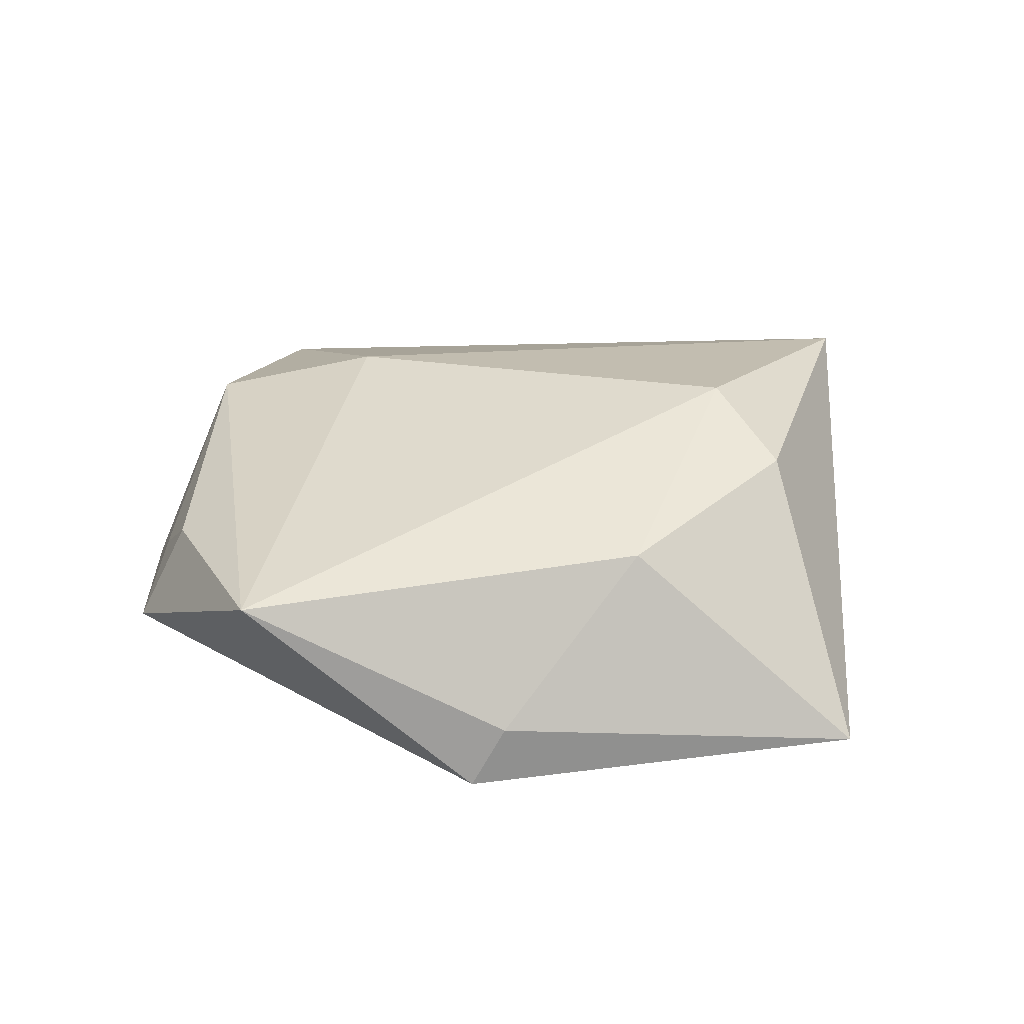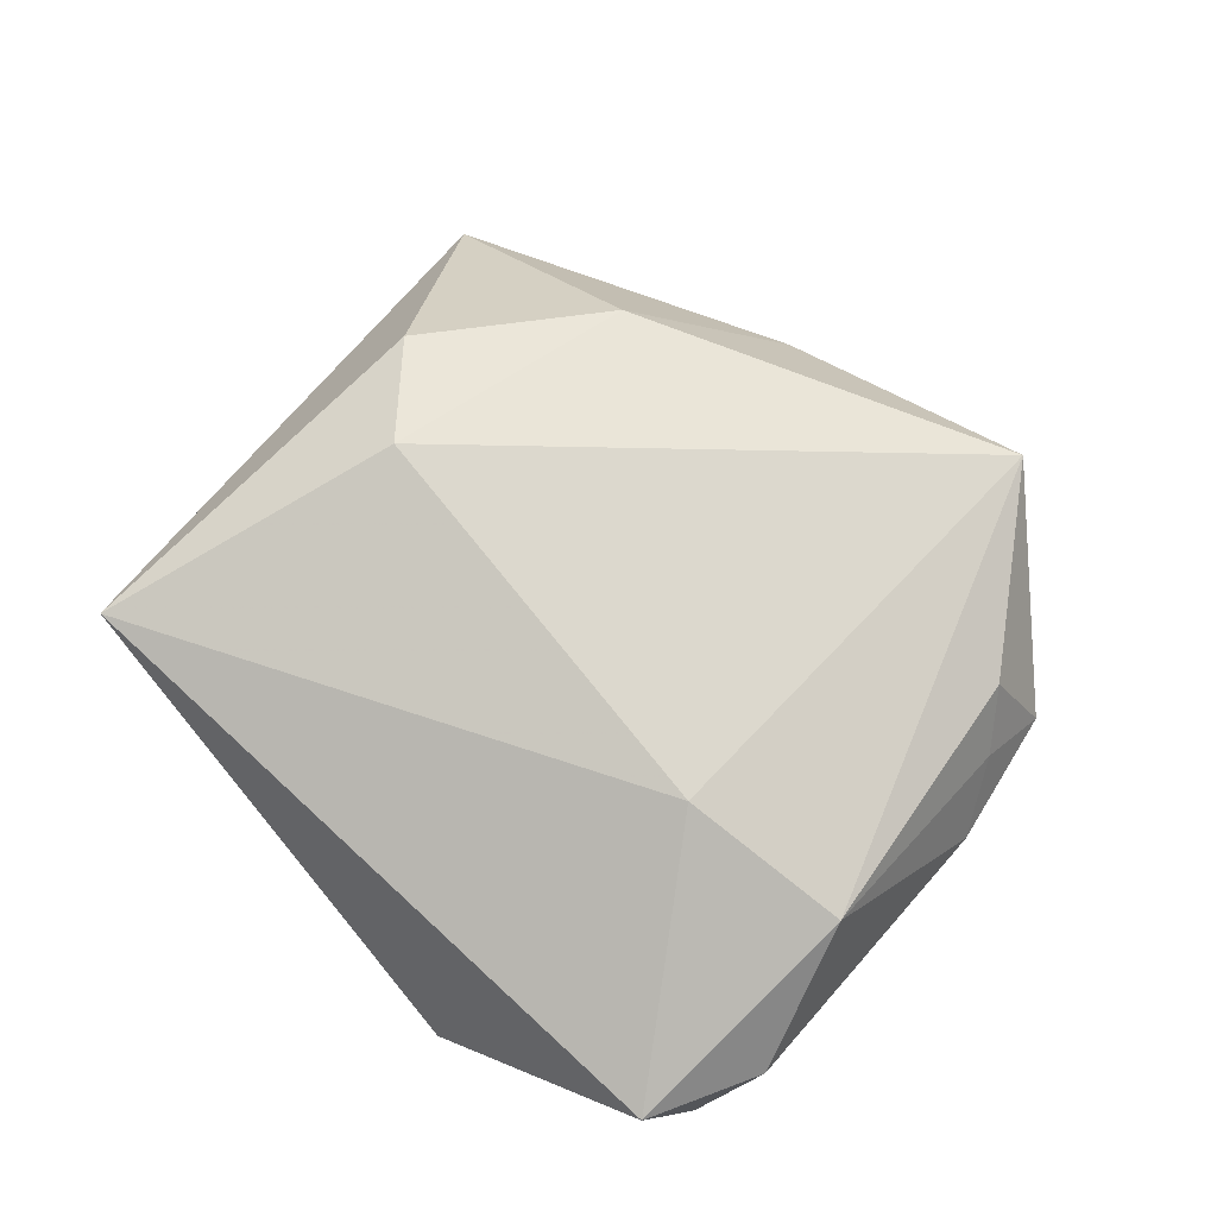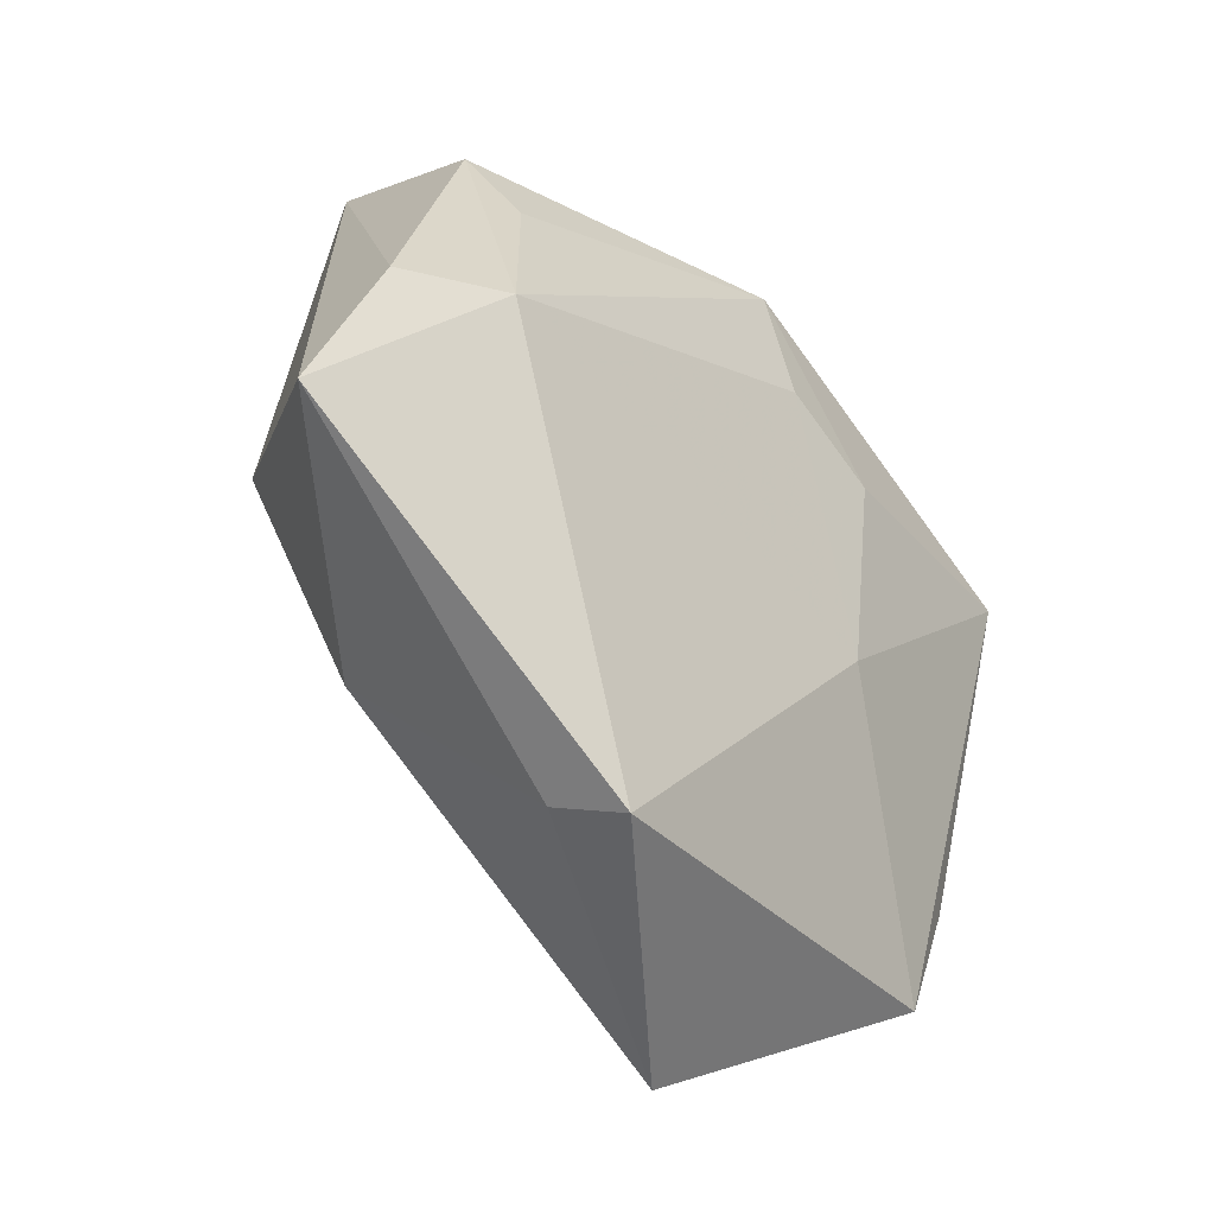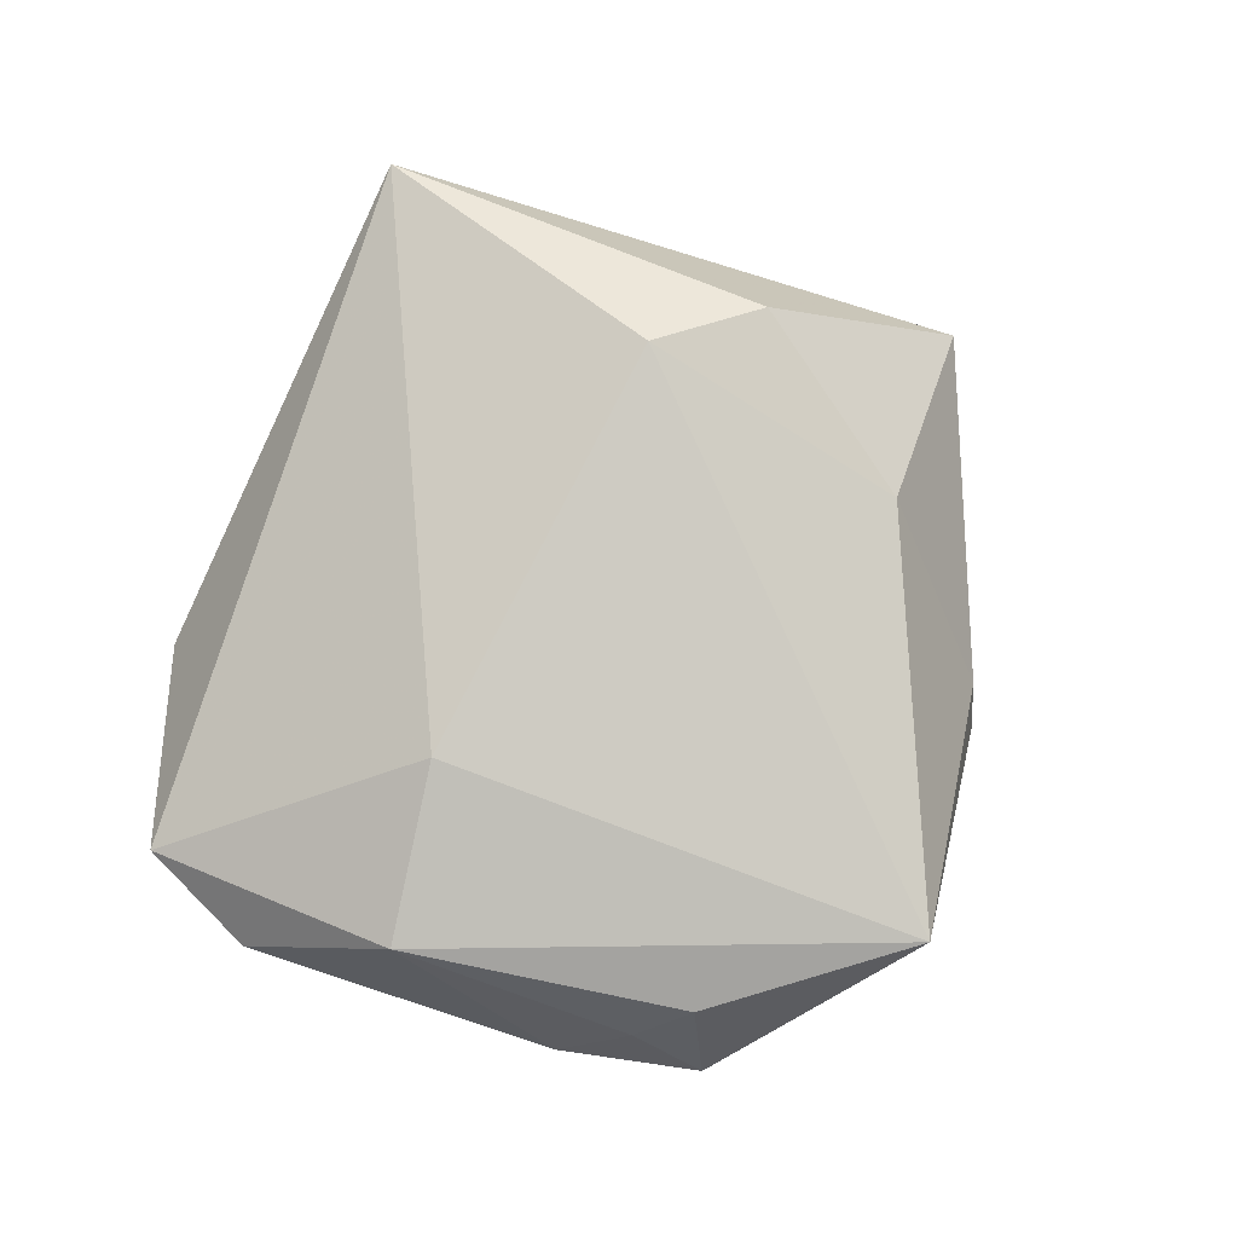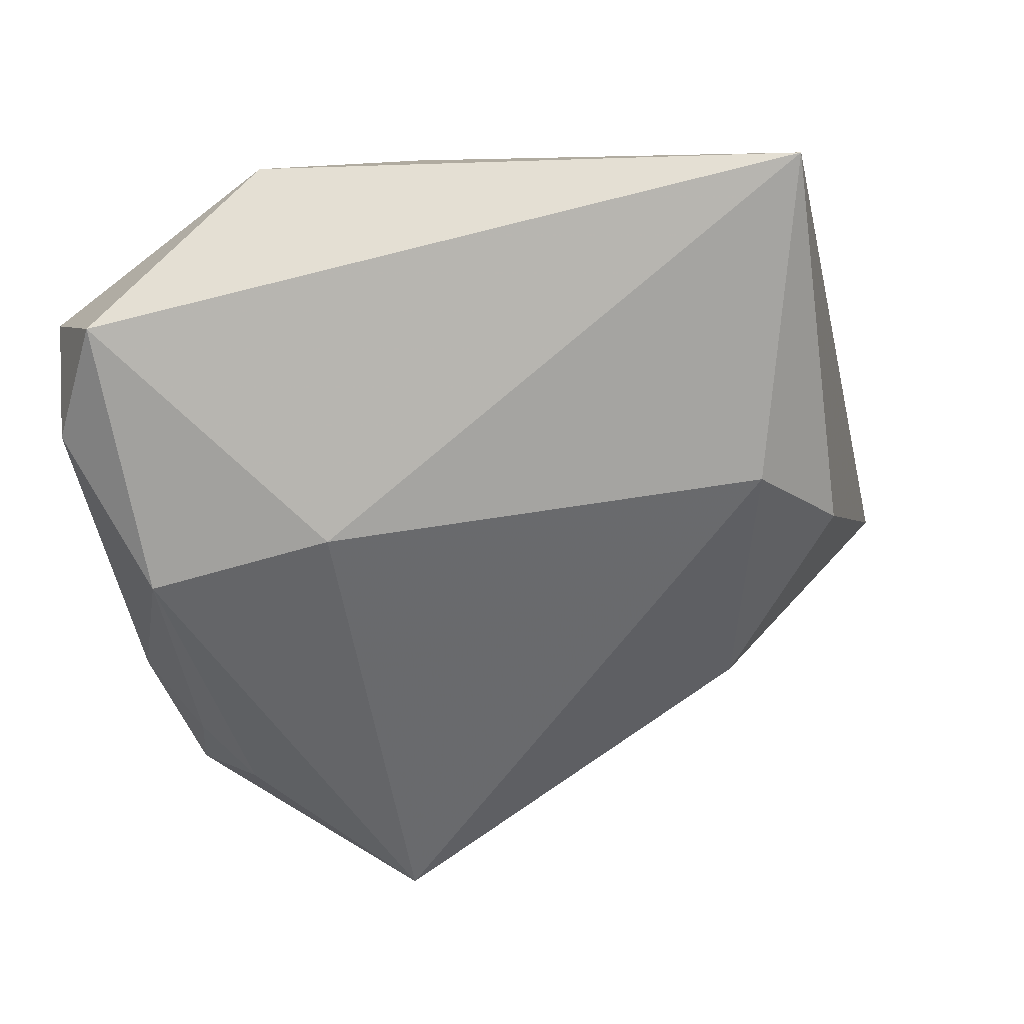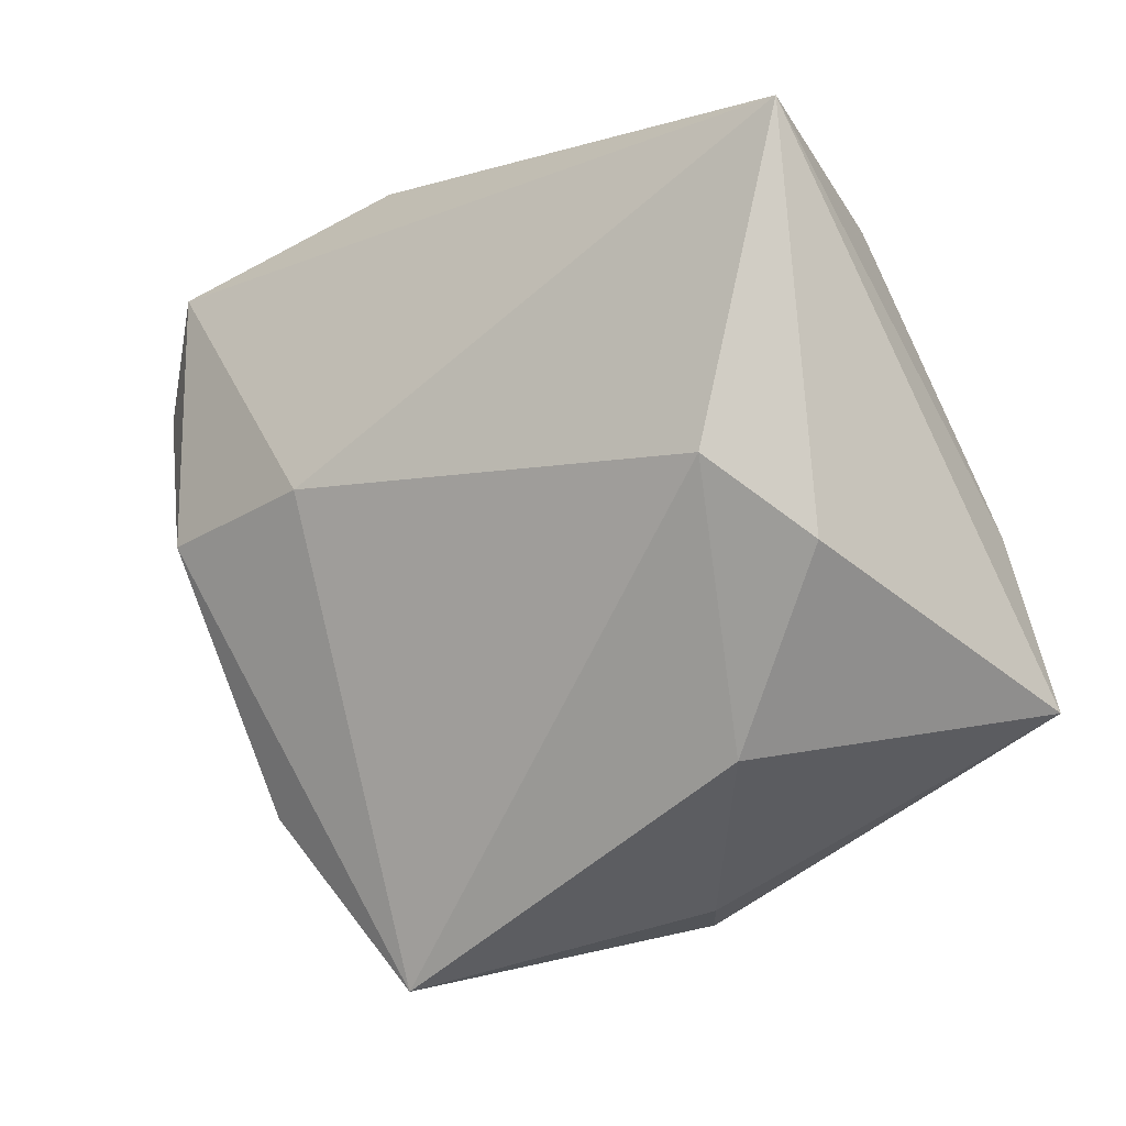
<metadata>
{"format":"obj","ext":"obj","renderer":"f3d","projection":"perspective","resolution":1024,"background":"white","views":[{"elev":29.6,"azim":23.0,"up":"+Z"},{"elev":75.0,"azim":-126.1,"up":"+Z"},{"elev":-42.1,"azim":132.9,"up":"+Y"},{"elev":78.9,"azim":-59.6,"up":"+Z"},{"elev":29.2,"azim":-14.9,"up":"+Y"},{"elev":-0.4,"azim":27.1,"up":"+Y"}]}
</metadata>
<code>
v 0.02848 0.03992 0.01195
v -0.005127 0.03278 -0.0143
v 0.03384 -0.001404 0.01481
v 0.04912 -0.01796 -0.009897
v -0.01779 -0.0067 -0.01306
v 0.02605 0.0217 -0.01079
v -0.03427 -0.03387 -0.004321
v -0.03995 -0.001669 0.01073
v 0.02364 0.006578 0.01869
v -0.04712 0.01232 0.001481
v 0.031 0.002683 -0.01551
v -0.04552 0.01944 -0.01045
v -0.02226 0.003984 0.01551
v -0.02395 0.03668 -0.00594
v 0.02422 -0.02209 0.01096
v 0.01502 -0.03842 -0.004776
v 0.02995 0.02932 -0.00694
v -0.007627 0.02024 -0.01553
v -0.01894 0.01577 -0.01478
v -0.03004 -0.03018 0.006301
v 0.01209 -0.04084 -0.01129
v -0.03998 -0.01989 -0.004197
v 0.04255 -0.0008768 -0.01222
v -0.03493 -0.02597 0.001368
v -0.04366 0.02513 0.003542
v -0.01262 -0.04664 0.008917
f 7 5 21
f 3 15 4
f 9 15 3
f 4 1 3
f 3 1 9
f 9 1 13
f 25 8 13
f 13 1 25
f 7 21 26
f 26 13 8
f 26 15 9
f 9 13 26
f 12 5 7
f 7 22 12
f 7 26 20
f 20 26 8
f 4 15 16
f 15 26 16
f 16 21 4
f 16 26 21
f 10 22 8
f 10 8 25
f 10 12 22
f 25 12 10
f 4 21 11
f 11 21 5
f 25 1 14
f 1 2 14
f 14 12 25
f 14 2 12
f 7 20 24
f 24 20 8
f 24 22 7
f 8 22 24
f 23 1 4
f 4 11 23
f 18 11 5
f 2 11 18
f 17 23 11
f 17 2 1
f 1 23 17
f 12 2 19
f 2 18 19
f 5 12 19
f 19 18 5
f 6 11 2
f 2 17 6
f 6 17 11

</code>
